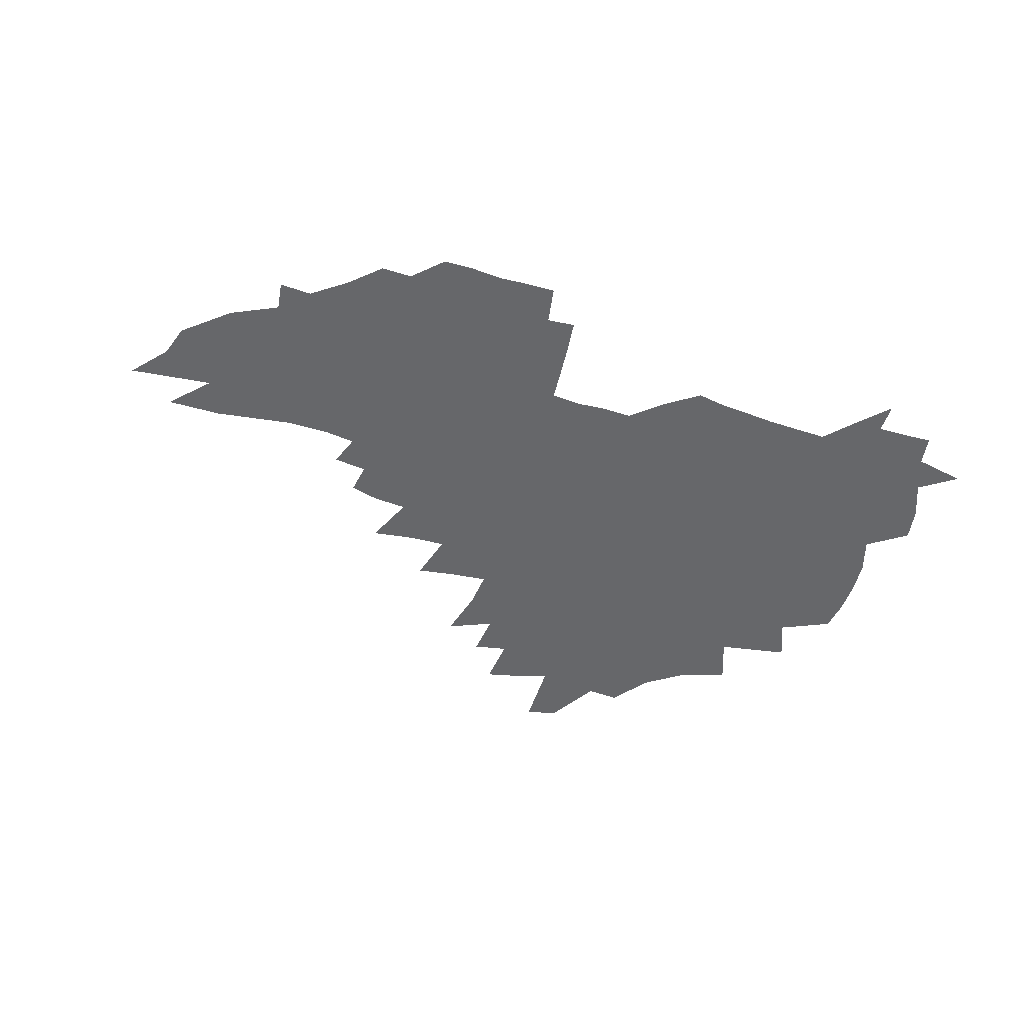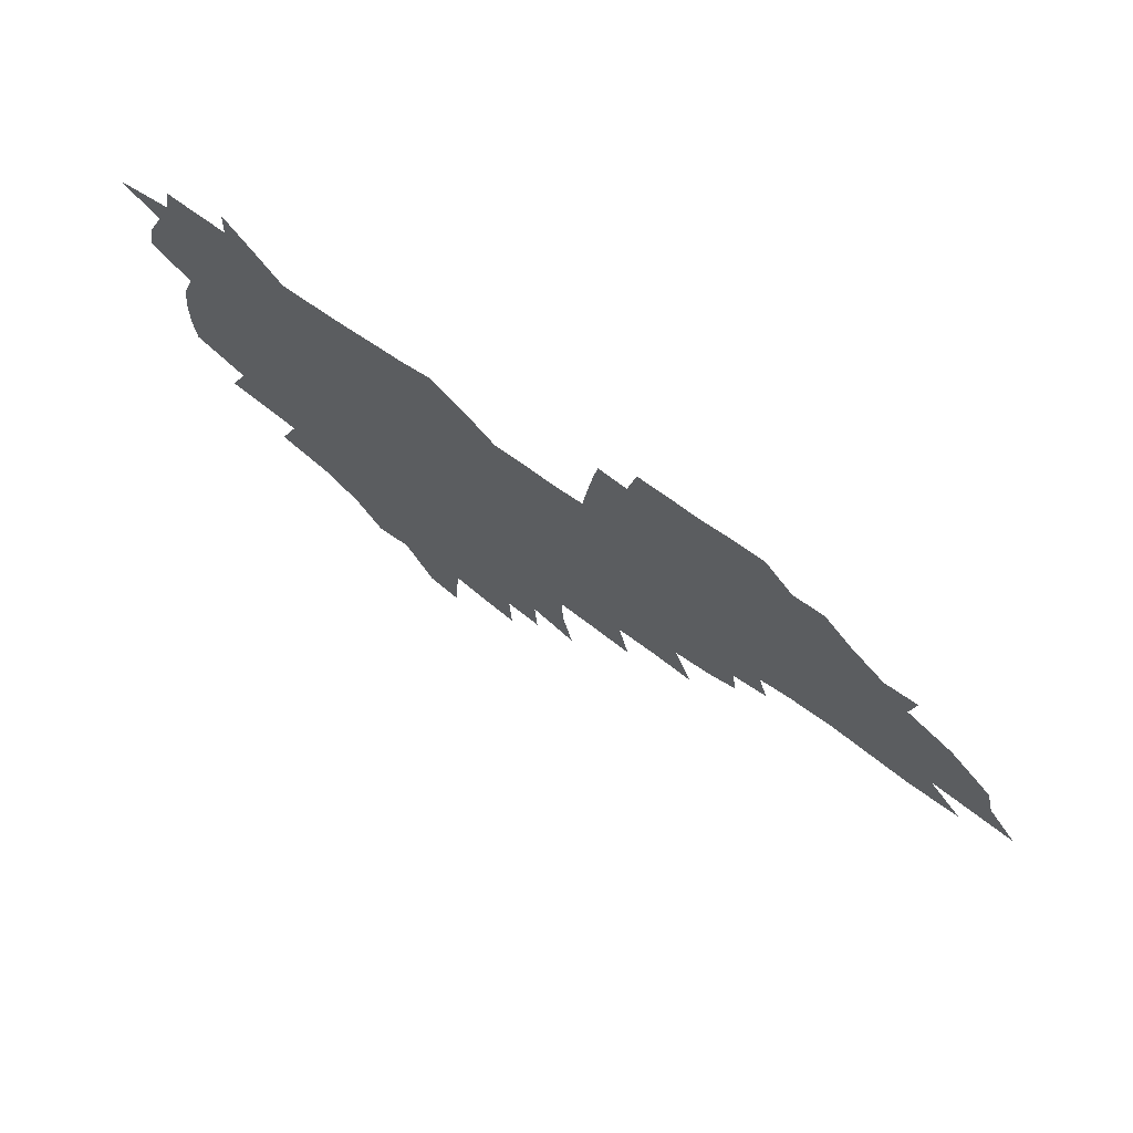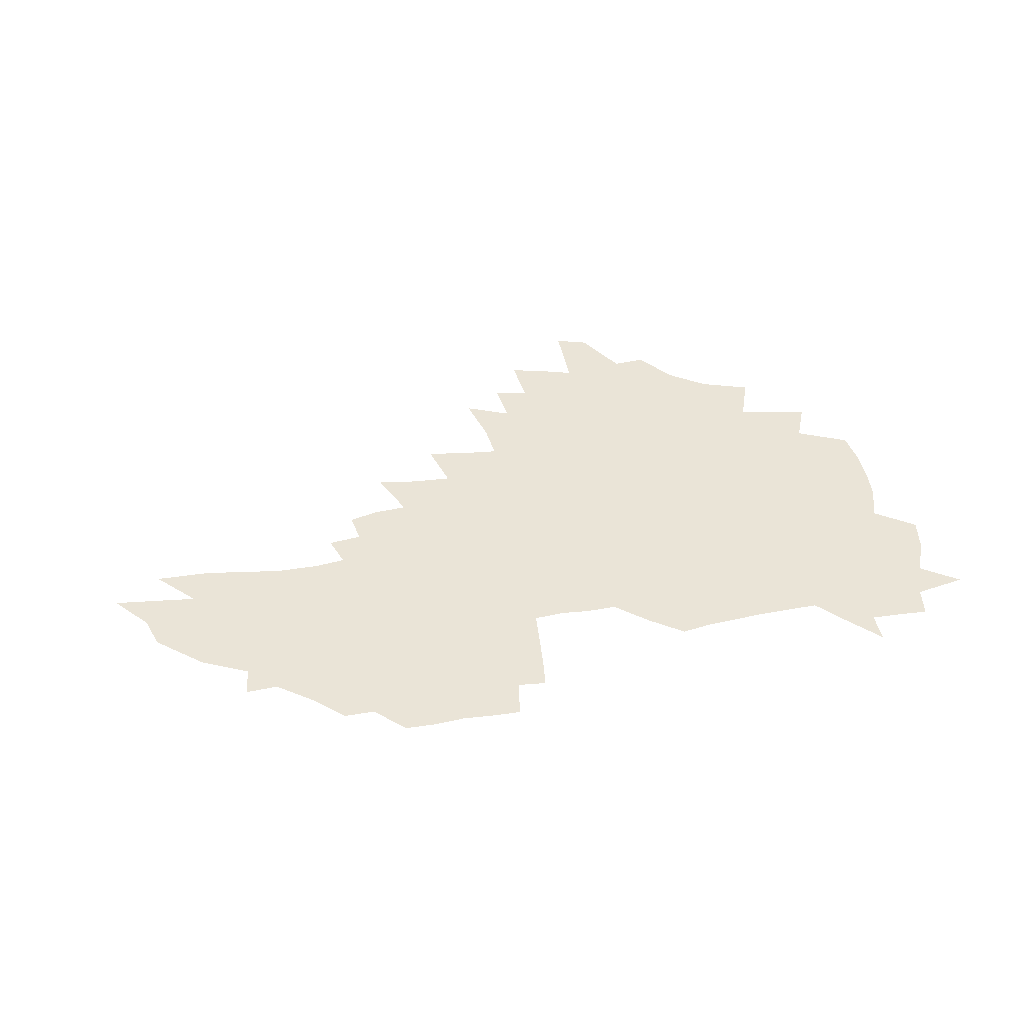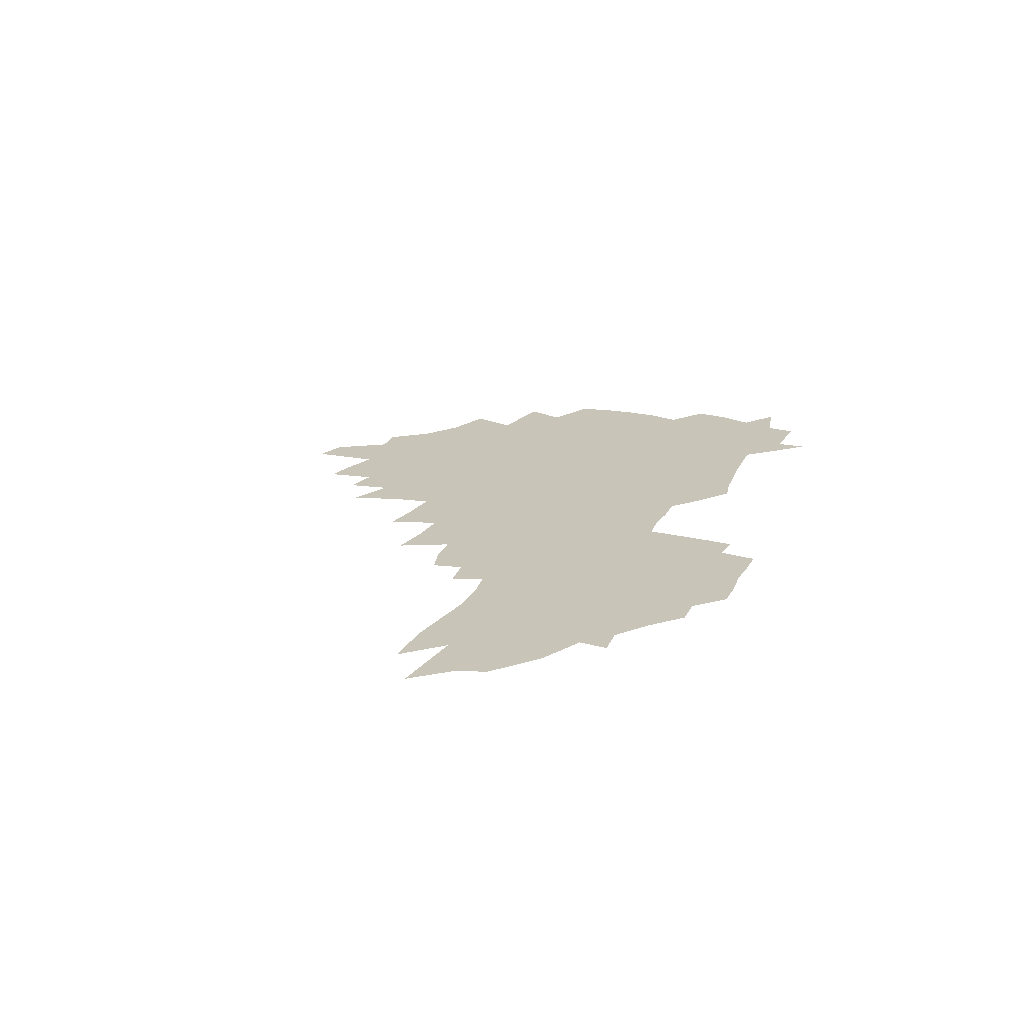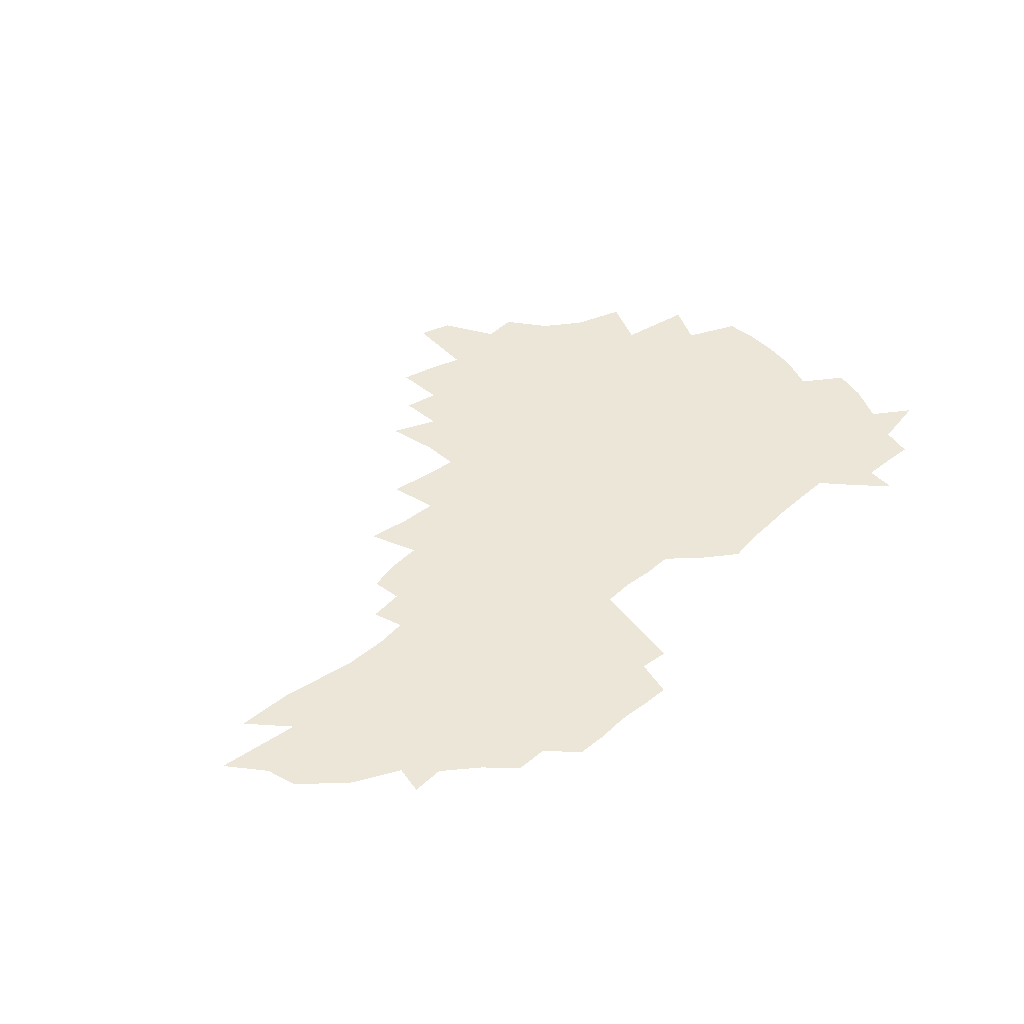
<metadata>
{"format":"obj","ext":"obj","renderer":"f3d","projection":"perspective","resolution":1024,"background":"white","views":[{"elev":-52.1,"azim":158.8,"up":"+Z"},{"elev":69.0,"azim":34.7,"up":"+Y"},{"elev":43.9,"azim":165.7,"up":"+Z"},{"elev":20.2,"azim":106.6,"up":"+Z"},{"elev":48.7,"azim":134.6,"up":"+Z"}]}
</metadata>
<code>
v 204.4 267.4 0
v 210.7 222.3 0
v 214.1 237.6 0
v 221.9 254.2 0
v 229 270.6 0
v 232 284.6 0
v 222 146.7 0
v 220.7 161.4 0
v 221.2 176.5 0
v 223.3 191.9 0
v 229.2 208.1 0
v 232.9 223.5 0
v 234.7 238.5 0
v 238.7 253.9 0
v 243.1 269.1 0
v 245.8 283 0
v 237.3 116.5 0
v 245.8 134.3 0
v 248.6 149.6 0
v 248.3 163.9 0
v 245.8 178.3 0
v 245.8 193.1 0
v 246.9 208 0
v 251.3 223.6 0
v 251.7 238.2 0
v 253.6 252.9 0
v 256.3 267.3 0
v 260.1 281.8 0
v 260.8 296 0
v 262.2 87.35 0
v 271.1 108.3 0
v 271.2 123.1 0
v 276.8 139.4 0
v 279.2 153.3 0
v 274.2 166.3 0
v 268.9 179.9 0
v 264.3 194 0
v 266.6 208.7 0
v 268.5 223.4 0
v 268.9 237.9 0
v 270.5 252.4 0
v 272.6 266.8 0
v 274.2 280.8 0
v 285.3 78.12 0
v 291.1 97.52 0
v 291.4 112 0
v 292.4 126.6 0
v 294.6 141.5 0
v 293.6 154.6 0
v 294.9 168 0
v 290 181.2 0
v 286.2 194.9 0
v 285.2 209 0
v 283.6 223.3 0
v 284.8 237.5 0
v 285.3 251.7 0
v 286.8 265.9 0
v 302.3 65.11 0
v 306 84.51 0
v 305.8 98.47 0
v 307.2 113.8 0
v 308.3 128.3 0
v 310 142.9 0
v 308.9 155.6 0
v 310.3 169.1 0
v 309.7 181.9 0
v 305.6 195.4 0
v 304.6 209 0
v 303.1 222.9 0
v 301.6 237.1 0
v 301.9 251.2 0
v 302.1 265.3 0
v 315.5 46.48 0
v 319.2 69.05 0
v 320.3 85.25 0
v 321 100.1 0
v 321.7 114.8 0
v 322.6 129.3 0
v 324.6 144.4 0
v 325.3 157.5 0
v 324.1 169.8 0
v 323.7 182.7 0
v 323.1 195.6 0
v 321.4 209 0
v 321.3 222.4 0
v 319.1 236.5 0
v 318 250.6 0
v 317.4 264.8 0
v 330.8 46.55 0
v 333.9 70.34 0
v 334.8 86.52 0
v 335.1 101 0
v 336.6 117.1 0
v 336.8 130.6 0
v 337.1 143.8 0
v 337.4 157.2 0
v 338.3 170.8 0
v 337.6 183.2 0
v 336.9 195.9 0
v 335.5 209.3 0
v 334.9 222.7 0
v 334.2 236.3 0
v 333.5 250 0
v 331.7 265.1 0
v 344.1 21.94 0
v 346.5 49.96 0
v 347.6 69.36 0
v 348.4 86.7 0
v 348.8 101 0
v 349.5 116.9 0
v 349.7 129.6 0
v 350.1 144 0
v 350.4 158 0
v 350.4 171.2 0
v 350.3 183.5 0
v 349.6 196.4 0
v 349 209.6 0
v 348 223.1 0
v 348.2 236.4 0
v 347.2 250.2 0
v 345.9 265.2 0
v 359.3 16.35 0
v 361.1 47.93 0
v 361.9 65 0
v 362 84.61 0
v 362.3 100.6 0
v 362.6 115.6 0
v 362.9 129.7 0
v 363.1 143.5 0
v 363.3 157.1 0
v 363.3 170.4 0
v 363 183.6 0
v 362.7 196.7 0
v 362.3 209.9 0
v 362 223.3 0
v 361.4 237.2 0
v 360.5 251.2 0
v 359.7 266.7 0
v 361 286 0
v 376.9 42.03 0
v 376.5 63.21 0
v 375.7 84.15 0
v 376.1 98.69 0
v 376.3 113.5 0
v 376.2 128.6 0
v 376.8 142 0
v 376.7 156 0
v 376.2 170.6 0
v 376 183.6 0
v 375.8 196.8 0
v 375.6 210.2 0
v 375.4 223.8 0
v 375.7 239.2 0
v 375.4 254.5 0
v 392.9 37.22 0
v 391.8 59.73 0
v 390.5 80.18 0
v 390.3 96.46 0
v 390.2 112 0
v 390.3 126.5 0
v 391 140.2 0
v 390.8 154.4 0
v 389.2 170.4 0
v 389 183.6 0
v 389.1 196.8 0
v 389 210.3 0
v 389.1 224.1 0
v 390 240.7 0
v 407.9 55.45 0
v 406.7 75.19 0
v 405 94.17 0
v 405.8 108.8 0
v 405.6 123.9 0
v 406 138.4 0
v 405.1 153.5 0
v 404.2 168.4 0
v 403.2 182.8 0
v 402.6 196.7 0
v 402.6 210.2 0
v 402.7 223.7 0
v 404 240.2 0
v 427.7 64.86 0
v 422.8 88.5 0
v 422.1 105.7 0
v 423.3 120.1 0
v 420.8 137.7 0
v 420.1 152.3 0
v 418.4 168 0
v 417.3 182.4 0
v 416.2 196.7 0
v 416.1 210.2 0
v 416.6 223.9 0
v 417.9 238.3 0
v 440.4 102.7 0
v 437.9 121.4 0
v 436.8 136.3 0
v 434.8 152 0
v 432.5 168.1 0
v 431.7 181.9 0
v 429.7 196.8 0
v 430.6 210.2 0
v 430.4 223.6 0
v 432.3 238.3 0
v 434.3 252.8 0
v 436.8 269.4 0
v 439.2 282.8 0
v 458.4 98.62 0
v 453.3 121.5 0
v 451.4 137.2 0
v 449.1 152.9 0
v 447 168.1 0
v 445.7 182.2 0
v 444.2 196.5 0
v 444.8 209.8 0
v 444.1 223.4 0
v 445.9 237.3 0
v 447.7 251.5 0
v 450.3 266.7 0
v 452.6 280.7 0
v 456.6 298.1 0
v 471.2 119.5 0
v 466.4 138.2 0
v 463.8 153.6 0
v 460.7 169.3 0
v 459.6 182.9 0
v 459.5 196.5 0
v 458.2 210.1 0
v 456.8 223 0
v 461 237.7 0
v 463.1 251.9 0
v 464 265.4 0
v 466.4 279.8 0
v 470.7 296.9 0
v 491.1 115.3 0
v 482.3 138.6 0
v 478.7 154.4 0
v 477 168.7 0
v 474.6 183.1 0
v 474.4 196.6 0
v 474.2 210.2 0
v 474.3 223.8 0
v 476.4 237.8 0
v 477 251.4 0
v 479.2 265.6 0
v 481.5 280 0
v 484.5 295.2 0
v 498.6 138.7 0
v 494.2 155.1 0
v 491.2 169.7 0
v 489.5 183.4 0
v 489.1 196.8 0
v 489.6 210.3 0
v 489.7 223.8 0
v 490.9 237.5 0
v 492.2 251.3 0
v 495.4 266 0
v 496.2 279.5 0
v 499.8 295.3 0
v 512.6 141.4 0
v 511 155.5 0
v 506.8 170.3 0
v 505.4 183.6 0
v 502.3 197.5 0
v 502.9 210.2 0
v 505.5 224.1 0
v 505.5 237.4 0
v 506.9 251 0
v 510.4 265.8 0
v 509.6 278.8 0
v 514 294.1 0
v 527.2 156.3 0
v 522.8 171 0
v 521.2 184.2 0
v 521.1 197.3 0
v 519.1 210.6 0
v 520.2 223.9 0
v 519.2 237.2 0
v 520.9 250.6 0
v 523.6 265.1 0
v 527.1 279.7 0
v 537.1 171.9 0
v 536.4 184.6 0
v 535.8 197.6 0
v 534.5 210.9 0
v 534.1 224 0
v 538.1 237.8 0
v 537 251.1 0
v 539.1 264.8 0
v 542 279 0
v 557.9 170.6 0
v 554.1 184.5 0
v 551.8 197.8 0
v 550.9 211 0
v 552 224.2 0
v 554.2 237.8 0
v 554.2 251.2 0
v 555.7 264.8 0
v 595.6 162.6 0
v 574.2 184.2 0
v 570.8 197.8 0
v 569.3 211.1 0
v 570.2 224.3 0
v 568.6 237.8 0
v 571.7 251.5 0
v 621.5 160.6 0
v 605 179.9 0
v 594.7 196.3 0
v 588.6 210.9 0
v 586.5 224.6 0
v 584.5 237.8 0
v 587.2 251.3 0
v 645 172.9 0
v 631.1 191.2 0
v 627.3 206.2 0
v 606.5 225.8 0
f 4 5 1
f 11 12 2
f 2 12 3
f 12 13 3
f 3 13 4
f 13 14 4
f 4 14 5
f 14 15 5
f 5 15 6
f 15 16 6
f 18 19 7
f 7 19 8
f 19 20 8
f 8 20 9
f 20 21 9
f 9 21 10
f 21 22 10
f 10 22 11
f 22 23 11
f 11 23 12
f 23 24 12
f 12 24 13
f 24 25 13
f 13 25 14
f 25 26 14
f 14 26 15
f 26 27 15
f 15 27 16
f 27 28 16
f 31 32 17
f 17 32 18
f 32 33 18
f 18 33 19
f 33 34 19
f 19 34 20
f 34 35 20
f 20 35 21
f 35 36 21
f 21 36 22
f 36 37 22
f 22 37 23
f 37 38 23
f 23 38 24
f 38 39 24
f 24 39 25
f 39 40 25
f 25 40 26
f 40 41 26
f 26 41 27
f 41 42 27
f 27 42 28
f 42 43 28
f 28 43 29
f 44 45 30
f 30 45 31
f 45 46 31
f 31 46 32
f 46 47 32
f 32 47 33
f 47 48 33
f 33 48 34
f 48 49 34
f 34 49 35
f 49 50 35
f 35 50 36
f 50 51 36
f 36 51 37
f 51 52 37
f 37 52 38
f 52 53 38
f 38 53 39
f 53 54 39
f 39 54 40
f 54 55 40
f 40 55 41
f 55 56 41
f 41 56 42
f 56 57 42
f 42 57 43
f 58 59 44
f 44 59 45
f 59 60 45
f 45 60 46
f 60 61 46
f 46 61 47
f 61 62 47
f 47 62 48
f 62 63 48
f 48 63 49
f 63 64 49
f 49 64 50
f 64 65 50
f 50 65 51
f 65 66 51
f 51 66 52
f 66 67 52
f 52 67 53
f 67 68 53
f 53 68 54
f 68 69 54
f 54 69 55
f 69 70 55
f 55 70 56
f 70 71 56
f 56 71 57
f 71 72 57
f 73 74 58
f 58 74 59
f 74 75 59
f 59 75 60
f 75 76 60
f 60 76 61
f 76 77 61
f 61 77 62
f 77 78 62
f 62 78 63
f 78 79 63
f 63 79 64
f 79 80 64
f 64 80 65
f 80 81 65
f 65 81 66
f 81 82 66
f 66 82 67
f 82 83 67
f 67 83 68
f 83 84 68
f 68 84 69
f 84 85 69
f 69 85 70
f 85 86 70
f 70 86 71
f 86 87 71
f 71 87 72
f 87 88 72
f 73 89 74
f 89 90 74
f 74 90 75
f 90 91 75
f 75 91 76
f 91 92 76
f 76 92 77
f 92 93 77
f 77 93 78
f 93 94 78
f 78 94 79
f 94 95 79
f 79 95 80
f 95 96 80
f 80 96 81
f 96 97 81
f 81 97 82
f 97 98 82
f 82 98 83
f 98 99 83
f 83 99 84
f 99 100 84
f 84 100 85
f 100 101 85
f 85 101 86
f 101 102 86
f 86 102 87
f 102 103 87
f 87 103 88
f 103 104 88
f 105 106 89
f 89 106 90
f 106 107 90
f 90 107 91
f 107 108 91
f 91 108 92
f 108 109 92
f 92 109 93
f 109 110 93
f 93 110 94
f 110 111 94
f 94 111 95
f 111 112 95
f 95 112 96
f 112 113 96
f 96 113 97
f 113 114 97
f 97 114 98
f 114 115 98
f 98 115 99
f 115 116 99
f 99 116 100
f 116 117 100
f 100 117 101
f 117 118 101
f 101 118 102
f 118 119 102
f 102 119 103
f 119 120 103
f 103 120 104
f 120 121 104
f 105 122 106
f 122 123 106
f 106 123 107
f 123 124 107
f 107 124 108
f 124 125 108
f 108 125 109
f 125 126 109
f 109 126 110
f 126 127 110
f 110 127 111
f 127 128 111
f 111 128 112
f 128 129 112
f 112 129 113
f 129 130 113
f 113 130 114
f 130 131 114
f 114 131 115
f 131 132 115
f 115 132 116
f 132 133 116
f 116 133 117
f 133 134 117
f 117 134 118
f 134 135 118
f 118 135 119
f 135 136 119
f 119 136 120
f 136 137 120
f 120 137 121
f 137 138 121
f 123 140 124
f 140 141 124
f 124 141 125
f 141 142 125
f 125 142 126
f 142 143 126
f 126 143 127
f 143 144 127
f 127 144 128
f 144 145 128
f 128 145 129
f 145 146 129
f 129 146 130
f 146 147 130
f 130 147 131
f 147 148 131
f 131 148 132
f 148 149 132
f 132 149 133
f 149 150 133
f 133 150 134
f 150 151 134
f 134 151 135
f 151 152 135
f 135 152 136
f 152 153 136
f 136 153 137
f 153 154 137
f 137 154 138
f 140 155 141
f 155 156 141
f 141 156 142
f 156 157 142
f 142 157 143
f 157 158 143
f 143 158 144
f 158 159 144
f 144 159 145
f 159 160 145
f 145 160 146
f 160 161 146
f 146 161 147
f 161 162 147
f 147 162 148
f 162 163 148
f 148 163 149
f 163 164 149
f 149 164 150
f 164 165 150
f 150 165 151
f 165 166 151
f 151 166 152
f 166 167 152
f 152 167 153
f 167 168 153
f 153 168 154
f 156 169 157
f 169 170 157
f 157 170 158
f 170 171 158
f 158 171 159
f 171 172 159
f 159 172 160
f 172 173 160
f 160 173 161
f 173 174 161
f 161 174 162
f 174 175 162
f 162 175 163
f 175 176 163
f 163 176 164
f 176 177 164
f 164 177 165
f 177 178 165
f 165 178 166
f 178 179 166
f 166 179 167
f 179 180 167
f 167 180 168
f 180 181 168
f 170 182 171
f 182 183 171
f 171 183 172
f 183 184 172
f 172 184 173
f 184 185 173
f 173 185 174
f 185 186 174
f 174 186 175
f 186 187 175
f 175 187 176
f 187 188 176
f 176 188 177
f 188 189 177
f 177 189 178
f 189 190 178
f 178 190 179
f 190 191 179
f 179 191 180
f 191 192 180
f 180 192 181
f 192 193 181
f 184 194 185
f 194 195 185
f 185 195 186
f 195 196 186
f 186 196 187
f 196 197 187
f 187 197 188
f 197 198 188
f 188 198 189
f 198 199 189
f 189 199 190
f 199 200 190
f 190 200 191
f 200 201 191
f 191 201 192
f 201 202 192
f 192 202 193
f 202 203 193
f 194 207 195
f 207 208 195
f 195 208 196
f 208 209 196
f 196 209 197
f 209 210 197
f 197 210 198
f 210 211 198
f 198 211 199
f 211 212 199
f 199 212 200
f 212 213 200
f 200 213 201
f 213 214 201
f 201 214 202
f 214 215 202
f 202 215 203
f 215 216 203
f 203 216 204
f 216 217 204
f 204 217 205
f 217 218 205
f 205 218 206
f 218 219 206
f 208 221 209
f 221 222 209
f 209 222 210
f 222 223 210
f 210 223 211
f 223 224 211
f 211 224 212
f 224 225 212
f 212 225 213
f 225 226 213
f 213 226 214
f 226 227 214
f 214 227 215
f 227 228 215
f 215 228 216
f 228 229 216
f 216 229 217
f 229 230 217
f 217 230 218
f 230 231 218
f 218 231 219
f 231 232 219
f 219 232 220
f 232 233 220
f 221 234 222
f 234 235 222
f 222 235 223
f 235 236 223
f 223 236 224
f 236 237 224
f 224 237 225
f 237 238 225
f 225 238 226
f 238 239 226
f 226 239 227
f 239 240 227
f 227 240 228
f 240 241 228
f 228 241 229
f 241 242 229
f 229 242 230
f 242 243 230
f 230 243 231
f 243 244 231
f 231 244 232
f 244 245 232
f 232 245 233
f 245 246 233
f 235 247 236
f 247 248 236
f 236 248 237
f 248 249 237
f 237 249 238
f 249 250 238
f 238 250 239
f 250 251 239
f 239 251 240
f 251 252 240
f 240 252 241
f 252 253 241
f 241 253 242
f 253 254 242
f 242 254 243
f 254 255 243
f 243 255 244
f 255 256 244
f 244 256 245
f 256 257 245
f 245 257 246
f 257 258 246
f 247 259 248
f 259 260 248
f 248 260 249
f 260 261 249
f 249 261 250
f 261 262 250
f 250 262 251
f 262 263 251
f 251 263 252
f 263 264 252
f 252 264 253
f 264 265 253
f 253 265 254
f 265 266 254
f 254 266 255
f 266 267 255
f 255 267 256
f 267 268 256
f 256 268 257
f 268 269 257
f 257 269 258
f 269 270 258
f 260 271 261
f 271 272 261
f 261 272 262
f 272 273 262
f 262 273 263
f 273 274 263
f 263 274 264
f 274 275 264
f 264 275 265
f 275 276 265
f 265 276 266
f 276 277 266
f 266 277 267
f 277 278 267
f 267 278 268
f 278 279 268
f 268 279 269
f 279 280 269
f 269 280 270
f 272 281 273
f 281 282 273
f 273 282 274
f 282 283 274
f 274 283 275
f 283 284 275
f 275 284 276
f 284 285 276
f 276 285 277
f 285 286 277
f 277 286 278
f 286 287 278
f 278 287 279
f 287 288 279
f 279 288 280
f 288 289 280
f 281 290 282
f 290 291 282
f 282 291 283
f 291 292 283
f 283 292 284
f 292 293 284
f 284 293 285
f 293 294 285
f 285 294 286
f 294 295 286
f 286 295 287
f 295 296 287
f 287 296 288
f 296 297 288
f 288 297 289
f 290 298 291
f 298 299 291
f 291 299 292
f 299 300 292
f 292 300 293
f 300 301 293
f 293 301 294
f 301 302 294
f 294 302 295
f 302 303 295
f 295 303 296
f 303 304 296
f 296 304 297
f 298 305 299
f 305 306 299
f 299 306 300
f 306 307 300
f 300 307 301
f 307 308 301
f 301 308 302
f 308 309 302
f 302 309 303
f 309 310 303
f 303 310 304
f 310 311 304
f 306 312 307
f 312 313 307
f 307 313 308
f 313 314 308
f 308 314 309
f 314 315 309
f 309 315 310

</code>
